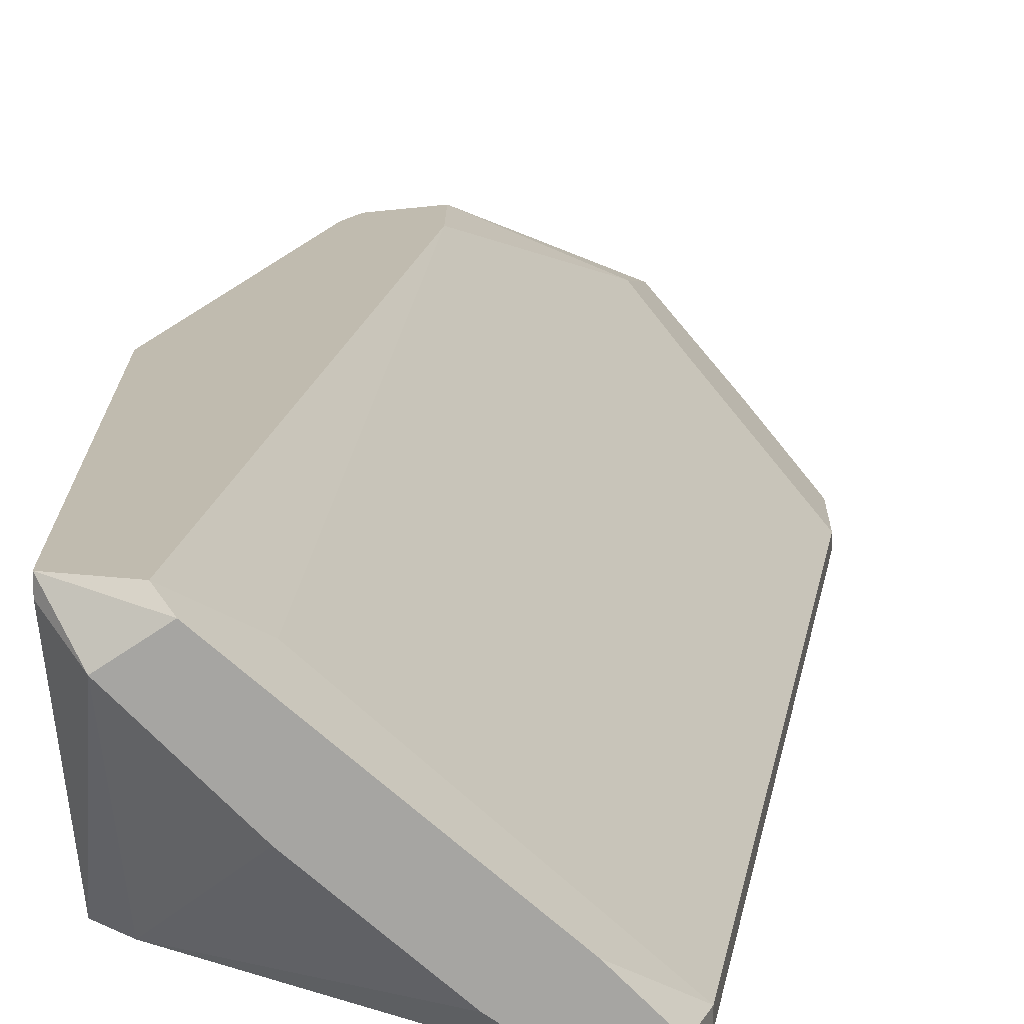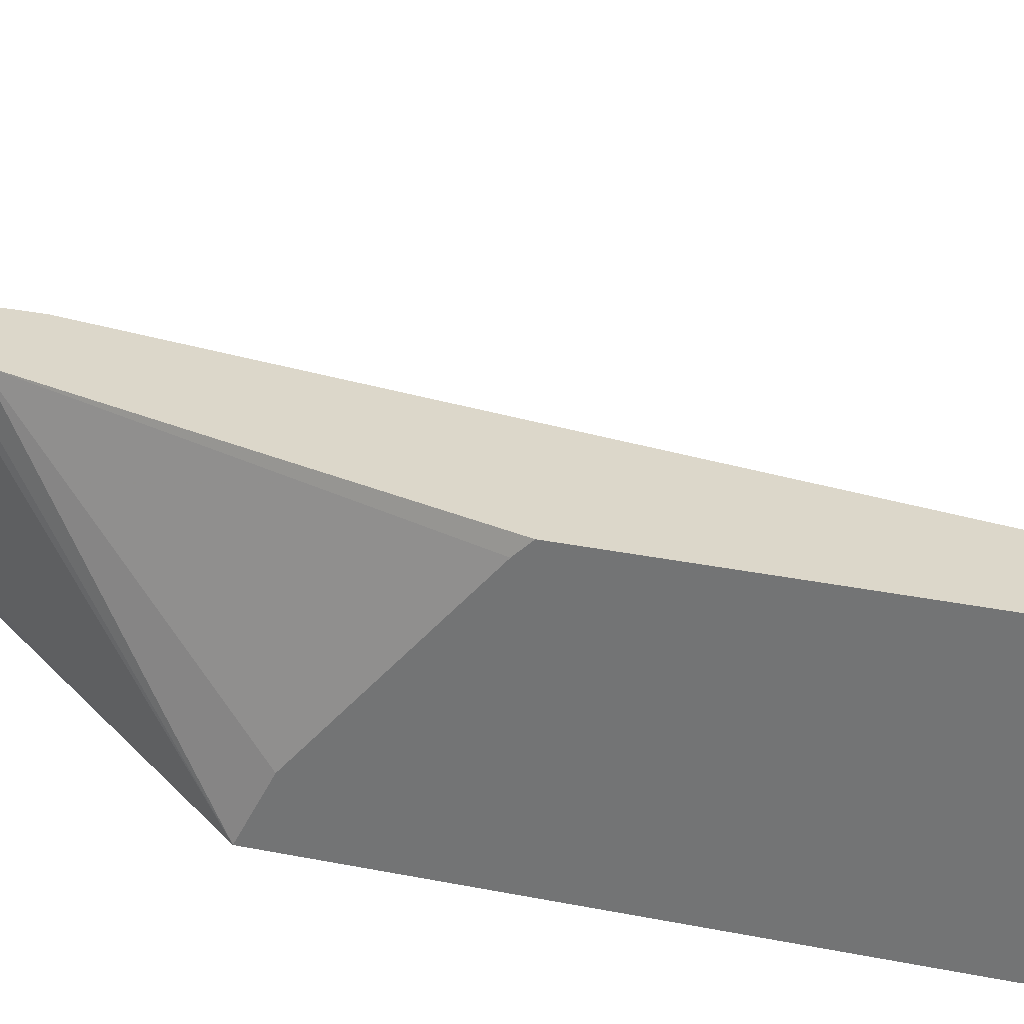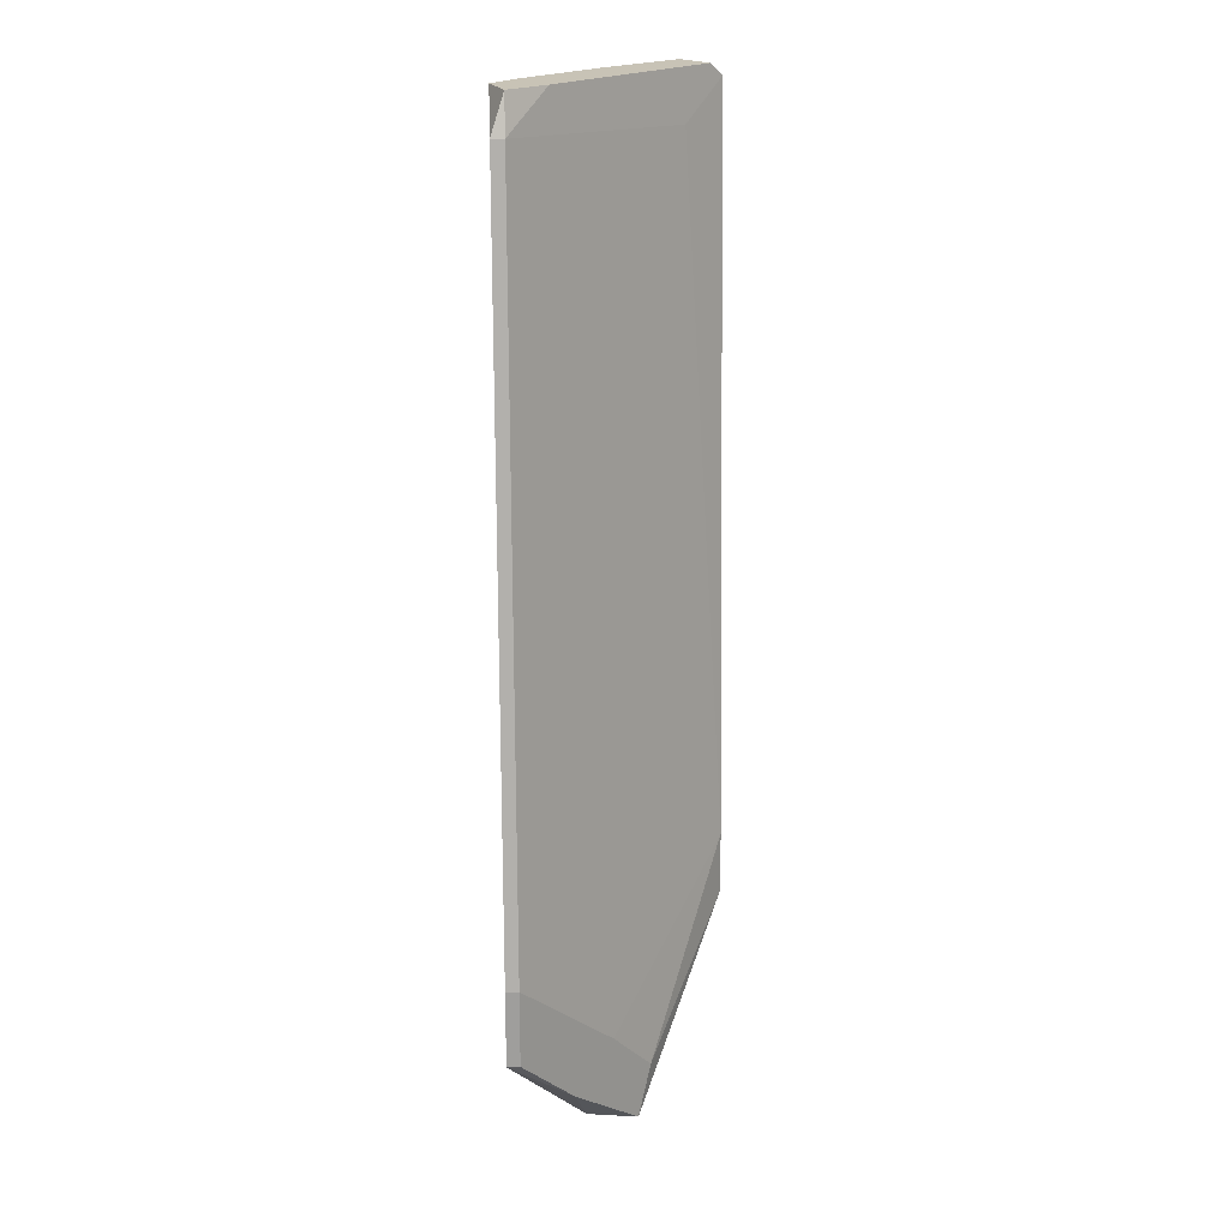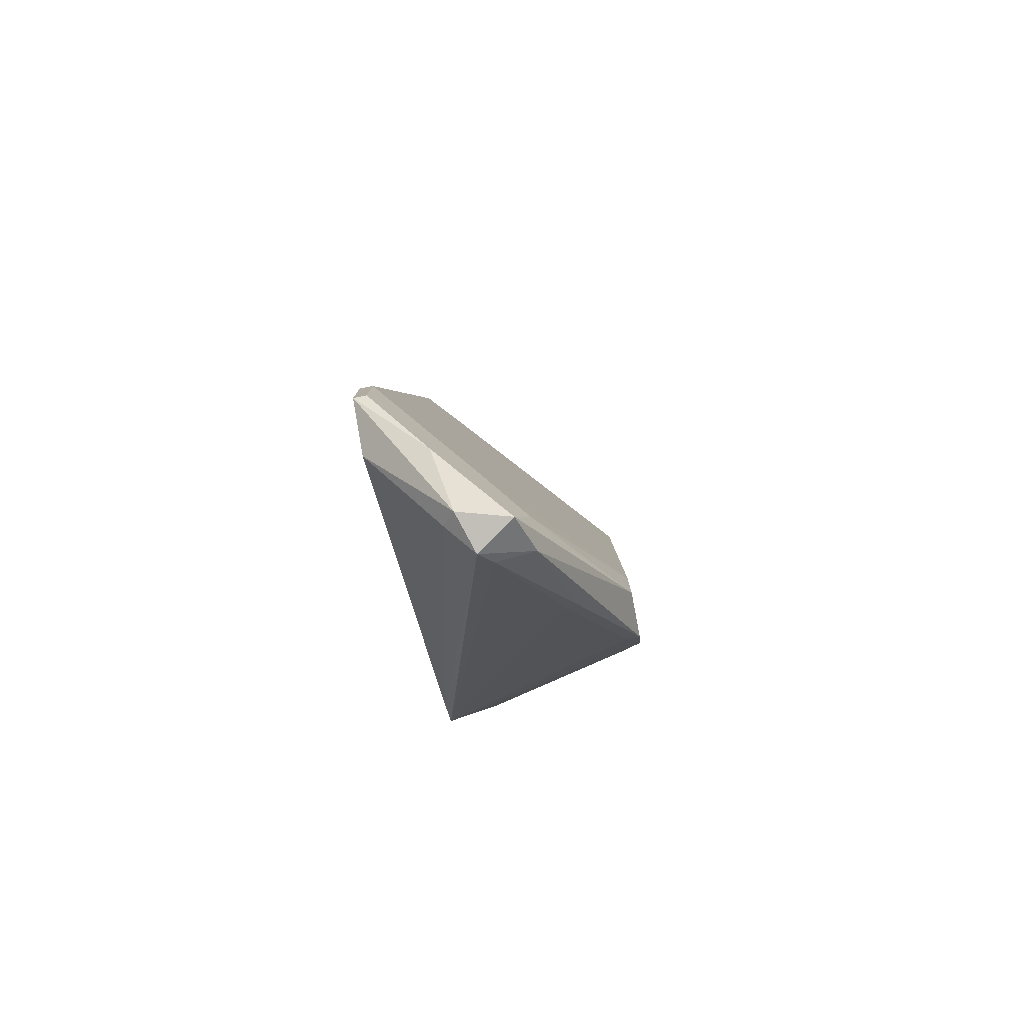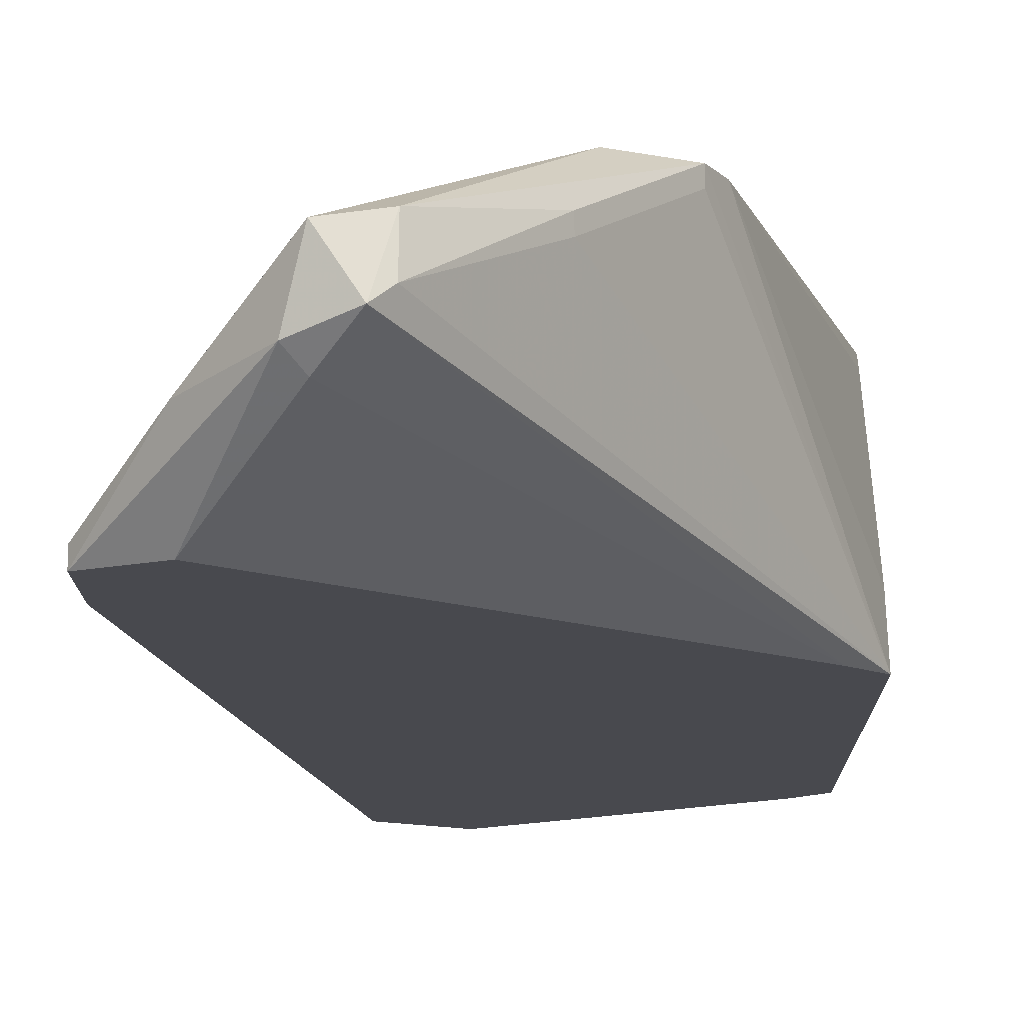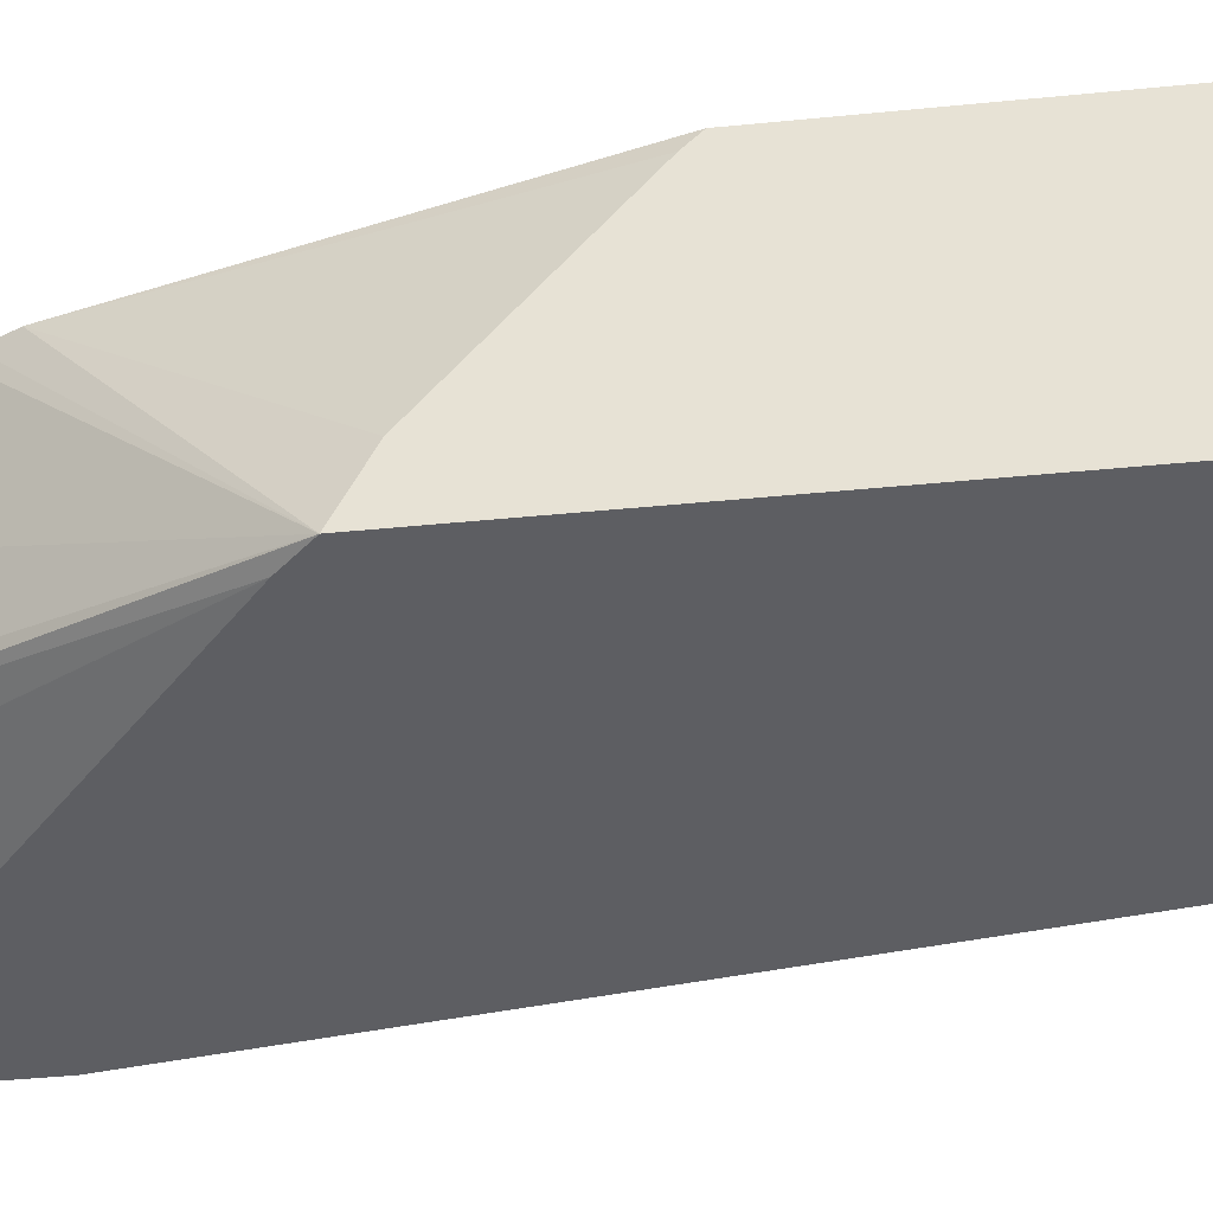
<metadata>
{"format":"obj","ext":"obj","renderer":"f3d","projection":"perspective","resolution":1024,"background":"white","views":[{"elev":16.2,"azim":0.8,"up":"+Y"},{"elev":30.6,"azim":-73.6,"up":"+Y"},{"elev":19.4,"azim":87.0,"up":"+Z"},{"elev":-79.7,"azim":101.5,"up":"+Z"},{"elev":-12.6,"azim":-179.5,"up":"+Y"},{"elev":-38.7,"azim":-82.7,"up":"+Y"}]}
</metadata>
<code>
v 0.005458 0.01146 0.02271
v 0.0148 0.01379 -0.03336
v 0.0148 0.009902 -0.03102
v 8e-06 0.0208 0.01959
v 8e-06 0.02236 -0.0248
v 8e-06 0.01613 0.02271
v 8e-06 0.02314 -0.0248
v -0.004664 0.0208 0.02271
v -0.004664 0.009902 0.01414
v -0.004664 0.009902 -0.01467
v -0.002329 0.02236 0.02271
v 0.01169 0.01068 0.02037
v 0.01169 0.01457 -0.03648
v 0.01169 0.009902 0.02037
v -0.003107 0.02314 0.02193
v 0.00935 0.01535 -0.03726
v 0.008572 0.01847 -0.0357
v 0.008572 0.01613 -0.03648
v 0.008572 0.01302 0.02271
v 0.01091 0.0138 -0.0357
v 0.01091 0.01068 0.02271
v 0.01091 0.01769 -0.03726
v 0.01792 0.01068 -0.02946
v 0.01792 0.01068 -0.0248
v 0.01792 0.009902 -0.02946
v 0.01792 0.009902 -0.0248
v -0.000769 0.02314 -0.02323
v 0.003903 0.01925 -0.03024
v 0.003903 0.02002 -0.03024
v 0.003125 0.02314 -0.02635
v 0.003125 0.02314 -0.02246
v 0.01246 0.01613 -0.03102
v -0.006224 0.02236 -0.00377
v -0.006224 0.02236 0.02115
v -0.006224 0.02314 -0.002995
v -0.006224 0.02314 0.02115
v -0.006224 0.01302 -0.01155
v -0.006224 0.009902 0.01258
v -0.006224 0.009902 -0.01311
v 0.007792 0.009902 0.02271
v 0.01013 0.01847 -0.03414
f 12 4 19
f 33 39 38
f 39 26 38
f 15 30 27
f 15 27 36
f 33 38 36
f 38 26 40
f 26 39 3
f 40 21 8
f 26 24 12
f 30 41 22
f 30 15 31
f 41 30 31
f 24 26 25
f 26 3 25
f 40 26 14
f 21 40 14
f 26 12 14
f 12 21 14
f 27 33 35
f 36 27 35
f 33 36 35
f 40 8 6
f 6 8 9
f 38 40 9
f 8 38 9
f 39 33 37
f 33 27 37
f 27 39 37
f 27 30 7
f 39 27 7
f 16 22 13
f 25 3 13
f 15 36 11
f 8 21 11
f 36 8 11
f 30 22 17
f 22 16 17
f 7 30 17
f 29 7 17
f 31 15 4
f 12 31 4
f 16 13 20
f 13 3 20
f 7 29 28
f 24 25 23
f 39 16 10
f 3 39 10
f 16 20 10
f 20 3 10
f 40 6 1
f 6 9 1
f 9 40 1
f 16 39 18
f 17 16 18
f 29 17 18
f 39 28 18
f 28 29 18
f 12 24 32
f 22 41 32
f 41 31 32
f 31 12 32
f 24 23 32
f 23 22 32
f 36 38 34
f 8 36 34
f 38 8 34
f 39 7 5
f 28 39 5
f 7 28 5
f 13 22 2
f 25 13 2
f 22 23 2
f 23 25 2
f 21 12 19
f 15 11 19
f 11 21 19
f 4 15 19

</code>
